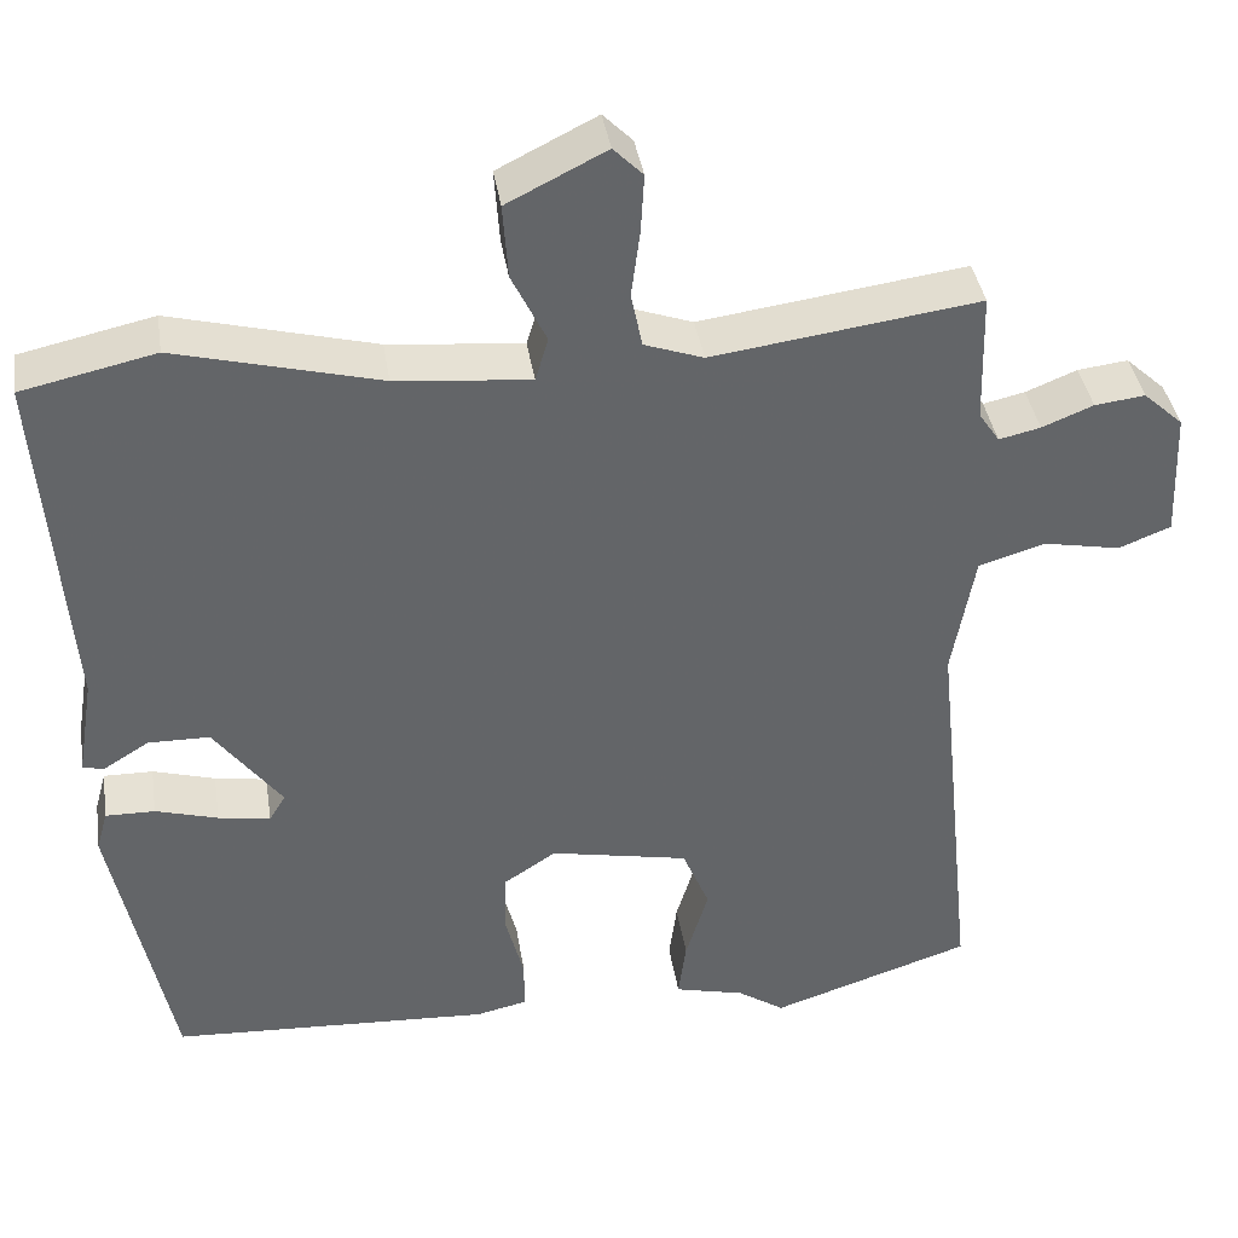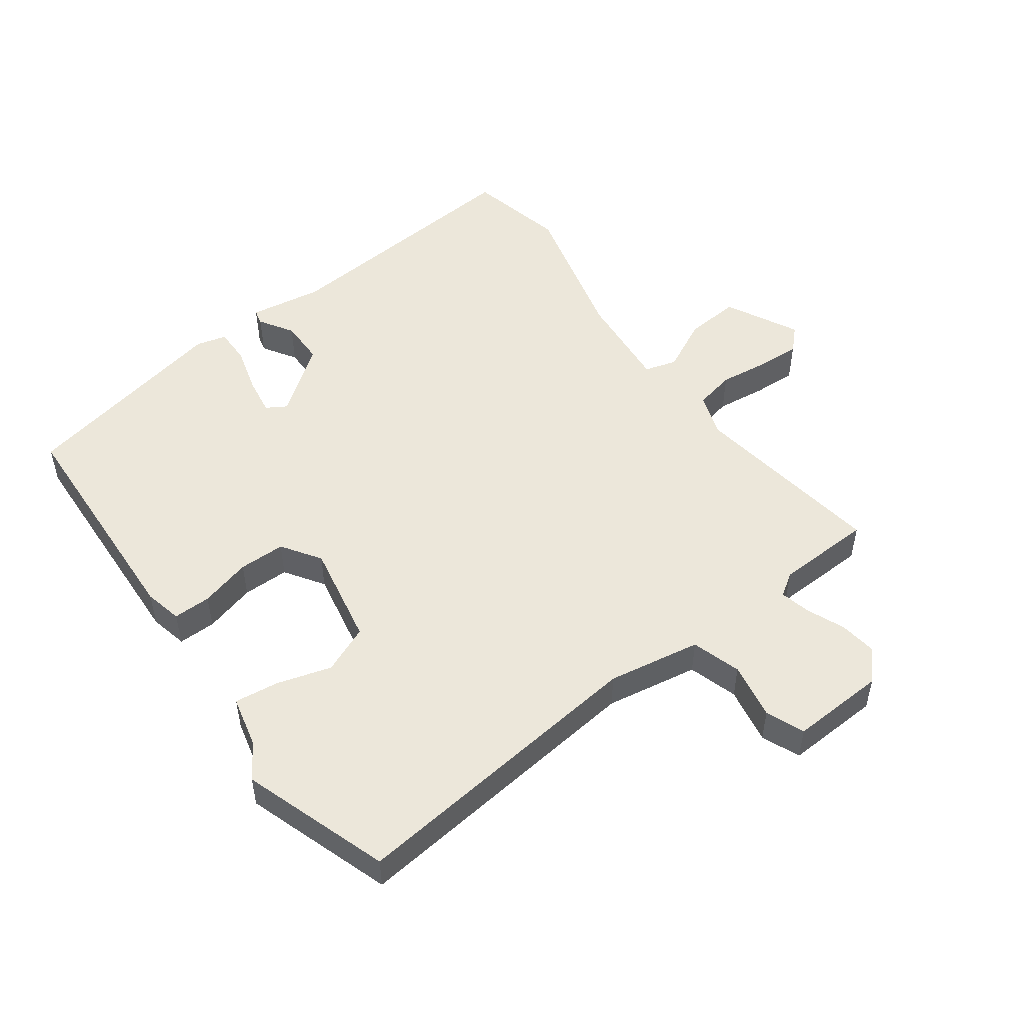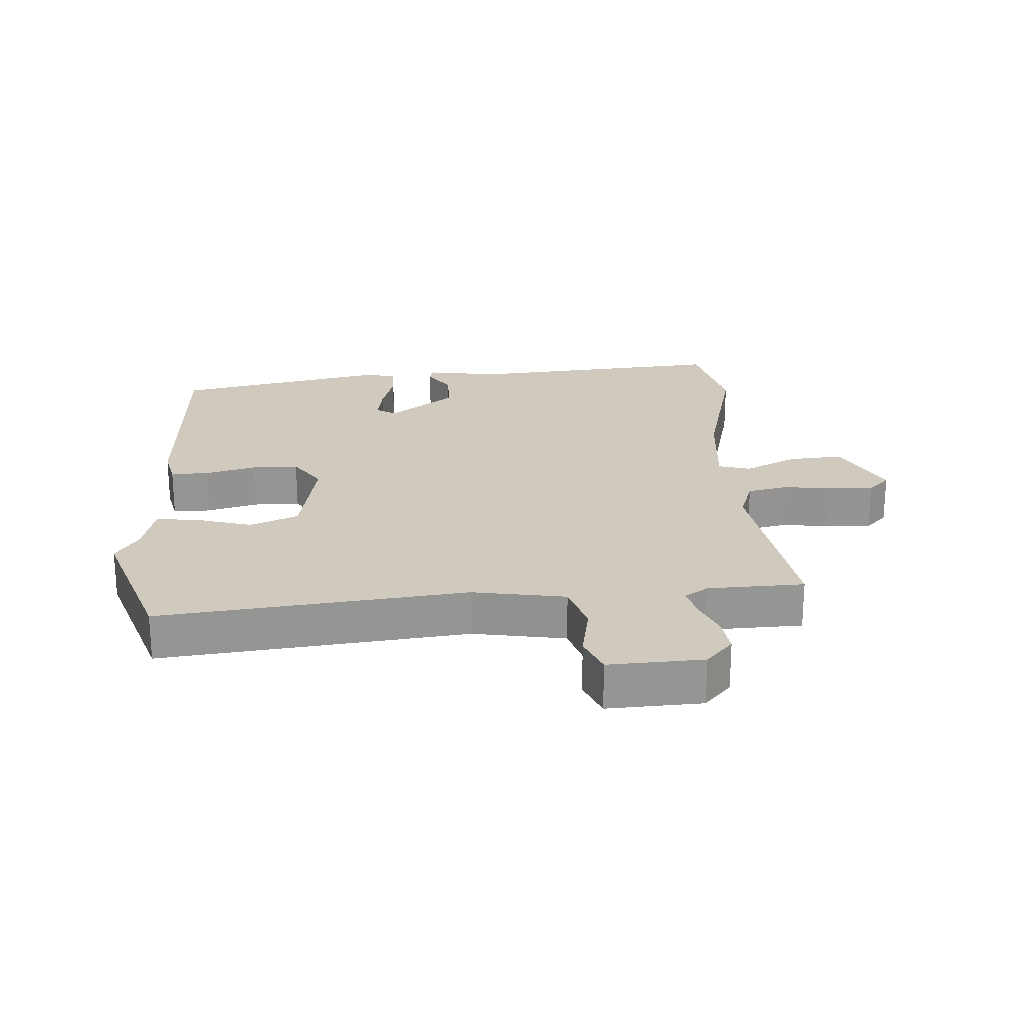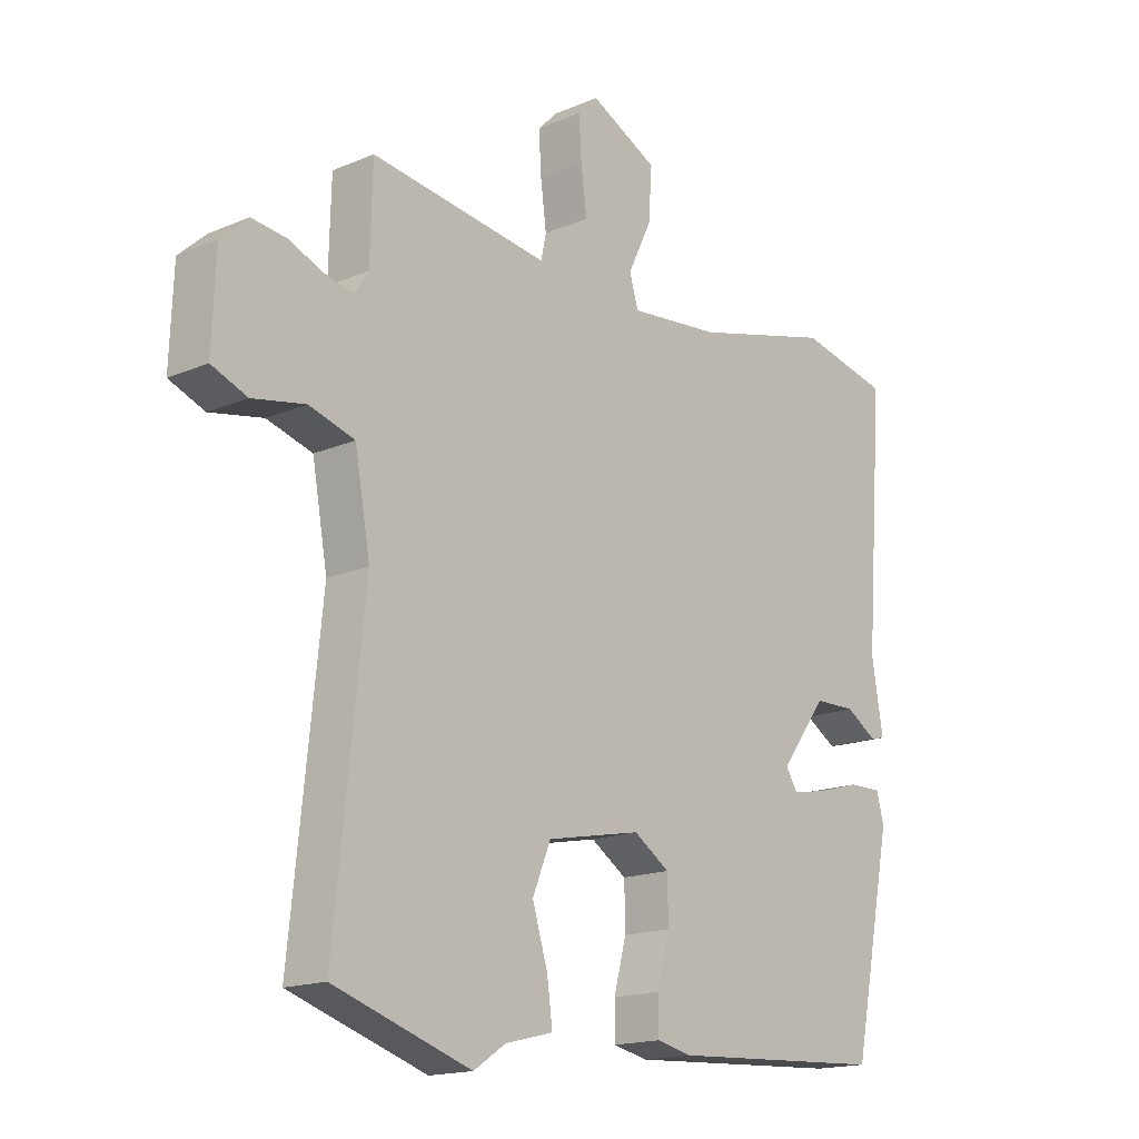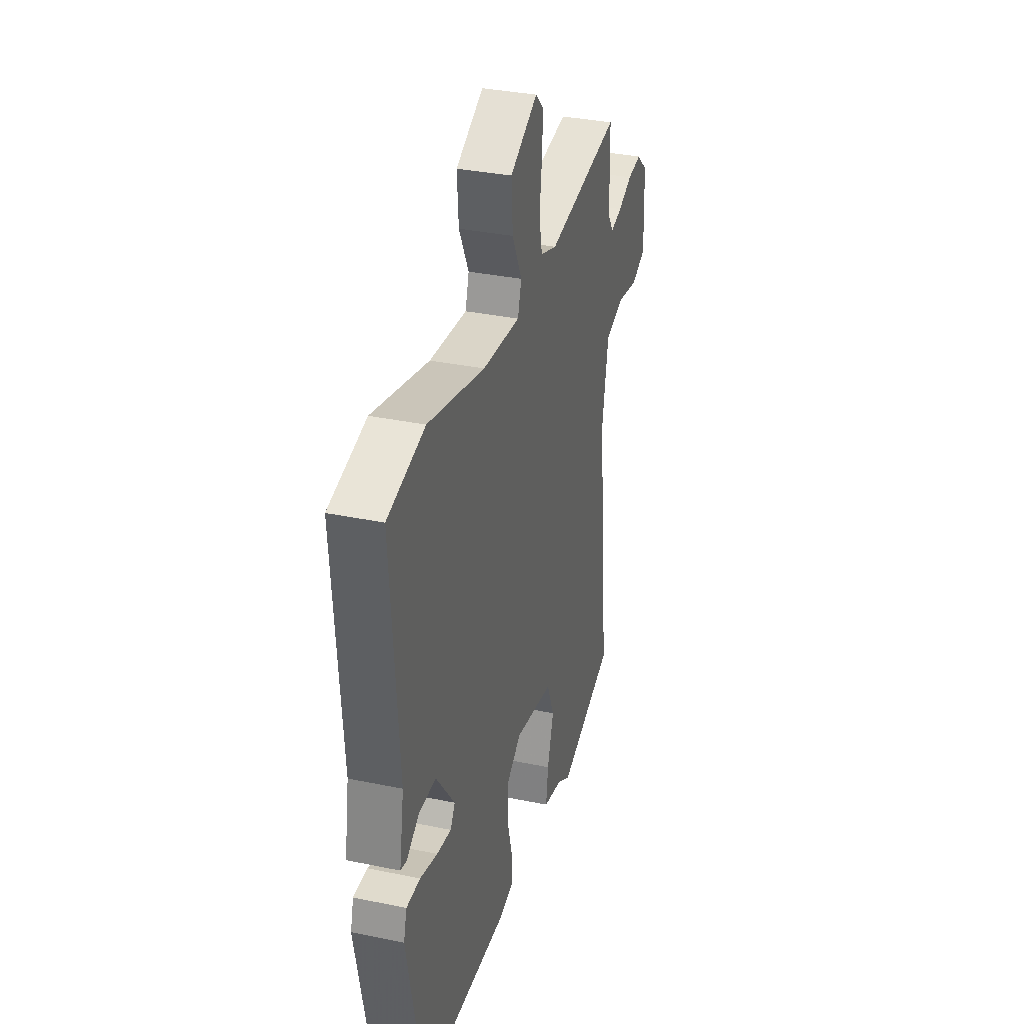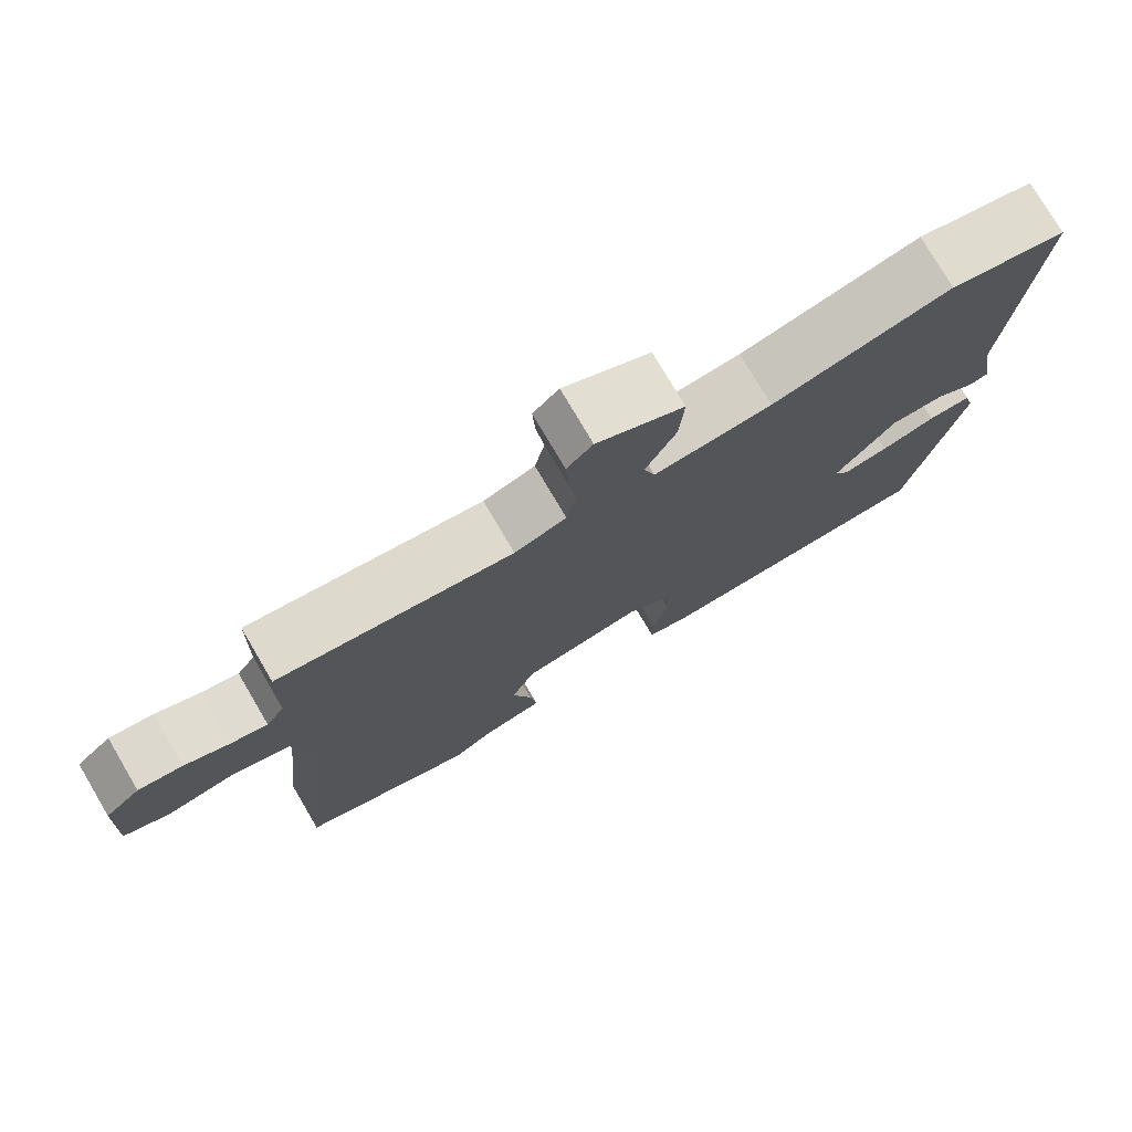
<metadata>
{"format":"obj","ext":"obj","renderer":"f3d","projection":"perspective","resolution":1024,"background":"white","views":[{"elev":39.1,"azim":171.1,"up":"+Z"},{"elev":51.0,"azim":-126.6,"up":"+Y"},{"elev":23.0,"azim":-94.0,"up":"+Y"},{"elev":-16.5,"azim":-49.0,"up":"+Z"},{"elev":34.2,"azim":105.7,"up":"+Z"},{"elev":76.6,"azim":-30.5,"up":"+Z"}]}
</metadata>
<code>
v 0.39 0.07 0.524
v 0.544 0.07 0.49
v 0.513 0.07 0.082
v 0.532 0.07 -0.033
v 0.508 0.07 -0.039
v 0.455 0.07 -0.006
v 0.384 0.07 -0.007
v 0.306 0.07 -0.112
v 0.325 0.07 -0.143
v 0.385 0.07 -0.133
v 0.457 0.07 -0.112
v 0.514 0.07 -0.111
v 0.527 0.07 -0.158
v 0.459 0.07 -0.493
v 0.089 0.07 -0.513
v 0.03 0.07 -0.5
v 0.03 0.07 -0.441
v 0.051 0.07 -0.361
v 0.05 0.07 -0.288
v -0.011 0.07 -0.248
v -0.171 0.07 -0.28
v -0.202 0.07 -0.355
v -0.176 0.07 -0.441
v -0.167 0.07 -0.509
v -0.248 0.07 -0.529
v -0.302 0.07 -0.565
v -0.534 0.07 -0.489
v -0.484 0.07 -0.011
v -0.51 0.07 0.134
v -0.587 0.07 0.157
v -0.676 0.07 0.14
v -0.736 0.07 0.164
v -0.73 0.07 0.312
v -0.684 0.07 0.354
v -0.626 0.07 0.347
v -0.567 0.07 0.323
v -0.519 0.07 0.312
v -0.495 0.07 0.348
v -0.491 0.07 0.499
v -0.184 0.07 0.457
v -0.116 0.07 0.481
v -0.103 0.07 0.544
v -0.113 0.07 0.621
v -0.117 0.07 0.689
v -0.083 0.07 0.723
v 0.031 0.07 0.666
v 0.025 0.07 0.58
v -0.015 0.07 0.498
v 0 0.07 0.448
v 0.155 0.07 0.463
v 0.39 0 0.524
v 0.544 0 0.49
v 0.513 0 0.082
v 0.532 0 -0.033
v 0.508 0 -0.039
v 0.455 0 -0.006
v 0.384 0 -0.007
v 0.306 0 -0.112
v 0.325 0 -0.143
v 0.385 0 -0.133
v 0.457 0 -0.112
v 0.514 0 -0.111
v 0.527 0 -0.158
v 0.459 0 -0.493
v 0.089 0 -0.513
v 0.03 0 -0.5
v 0.03 0 -0.441
v 0.051 0 -0.361
v 0.05 0 -0.288
v -0.011 0 -0.248
v -0.171 0 -0.28
v -0.202 0 -0.355
v -0.176 0 -0.441
v -0.167 0 -0.509
v -0.248 0 -0.529
v -0.302 0 -0.565
v -0.534 0 -0.489
v -0.484 0 -0.011
v -0.51 0 0.134
v -0.587 0 0.157
v -0.676 0 0.14
v -0.736 0 0.164
v -0.73 0 0.312
v -0.684 0 0.354
v -0.626 0 0.347
v -0.567 0 0.323
v -0.519 0 0.312
v -0.495 0 0.348
v -0.491 0 0.499
v -0.184 0 0.457
v -0.116 0 0.481
v -0.103 0 0.544
v -0.113 0 0.621
v -0.117 0 0.689
v -0.083 0 0.723
v 0.031 0 0.666
v 0.025 0 0.58
v -0.015 0 0.498
v 0 0 0.448
v 0.155 0 0.463
f 46 47 48
f 45 46 48
f 44 45 48
f 43 44 48
f 42 43 48
f 41 42 48 49
f 40 41 49
f 38 39 40
f 37 38 40 49
f 34 35 36
f 33 34 36
f 32 33 36
f 31 32 36
f 30 31 36
f 29 30 36 37
f 37 49 50
f 29 37 50
f 28 29 50
f 25 26 27 28
f 24 25 28
f 23 24 28
f 22 23 28
f 16 17 18
f 15 16 18
f 14 15 18
f 13 14 18
f 12 13 18
f 11 12 18
f 10 11 18
f 9 10 18 19
f 8 9 19 20
f 3 4 5 6
f 3 6 7
f 2 3 7
f 8 20 21
f 7 8 21
f 2 7 21
f 1 2 21
f 21 22 28
f 1 21 28 50
f 98 97 96
f 98 96 95
f 98 95 94
f 98 94 93
f 98 93 92
f 99 98 92 91
f 99 91 90
f 90 89 88
f 99 90 88 87
f 86 85 84
f 86 84 83
f 86 83 82
f 86 82 81
f 86 81 80
f 87 86 80 79
f 100 99 87
f 100 87 79
f 100 79 78
f 78 77 76 75
f 78 75 74
f 78 74 73
f 78 73 72
f 68 67 66
f 68 66 65
f 68 65 64
f 68 64 63
f 68 63 62
f 68 62 61
f 68 61 60
f 69 68 60 59
f 70 69 59 58
f 56 55 54 53
f 57 56 53
f 57 53 52
f 71 70 58
f 71 58 57
f 71 57 52
f 71 52 51
f 78 72 71
f 100 78 71 51
f 1 51 52 2
f 2 52 53 3
f 3 53 54 4
f 4 54 55 5
f 5 55 56 6
f 6 56 57 7
f 7 57 58 8
f 8 58 59 9
f 9 59 60 10
f 10 60 61 11
f 11 61 62 12
f 12 62 63 13
f 13 63 64 14
f 14 64 65 15
f 15 65 66 16
f 16 66 67 17
f 17 67 68 18
f 18 68 69 19
f 19 69 70 20
f 20 70 71 21
f 21 71 72 22
f 22 72 73 23
f 23 73 74 24
f 24 74 75 25
f 25 75 76 26
f 26 76 77 27
f 27 77 78 28
f 28 78 79 29
f 29 79 80 30
f 30 80 81 31
f 31 81 82 32
f 32 82 83 33
f 33 83 84 34
f 34 84 85 35
f 35 85 86 36
f 36 86 87 37
f 37 87 88 38
f 38 88 89 39
f 39 89 90 40
f 40 90 91 41
f 41 91 92 42
f 42 92 93 43
f 43 93 94 44
f 44 94 95 45
f 45 95 96 46
f 46 96 97 47
f 47 97 98 48
f 48 98 99 49
f 49 99 100 50
f 50 100 51 1

</code>
